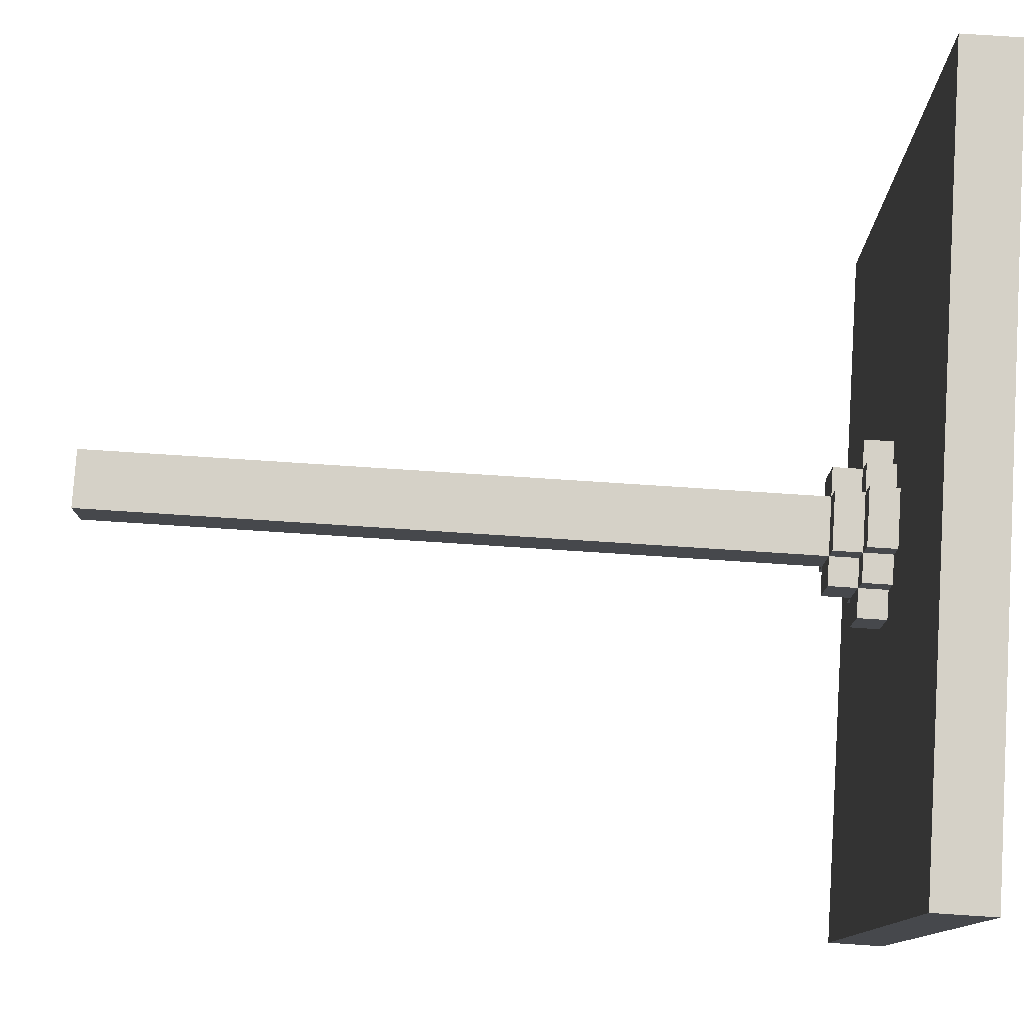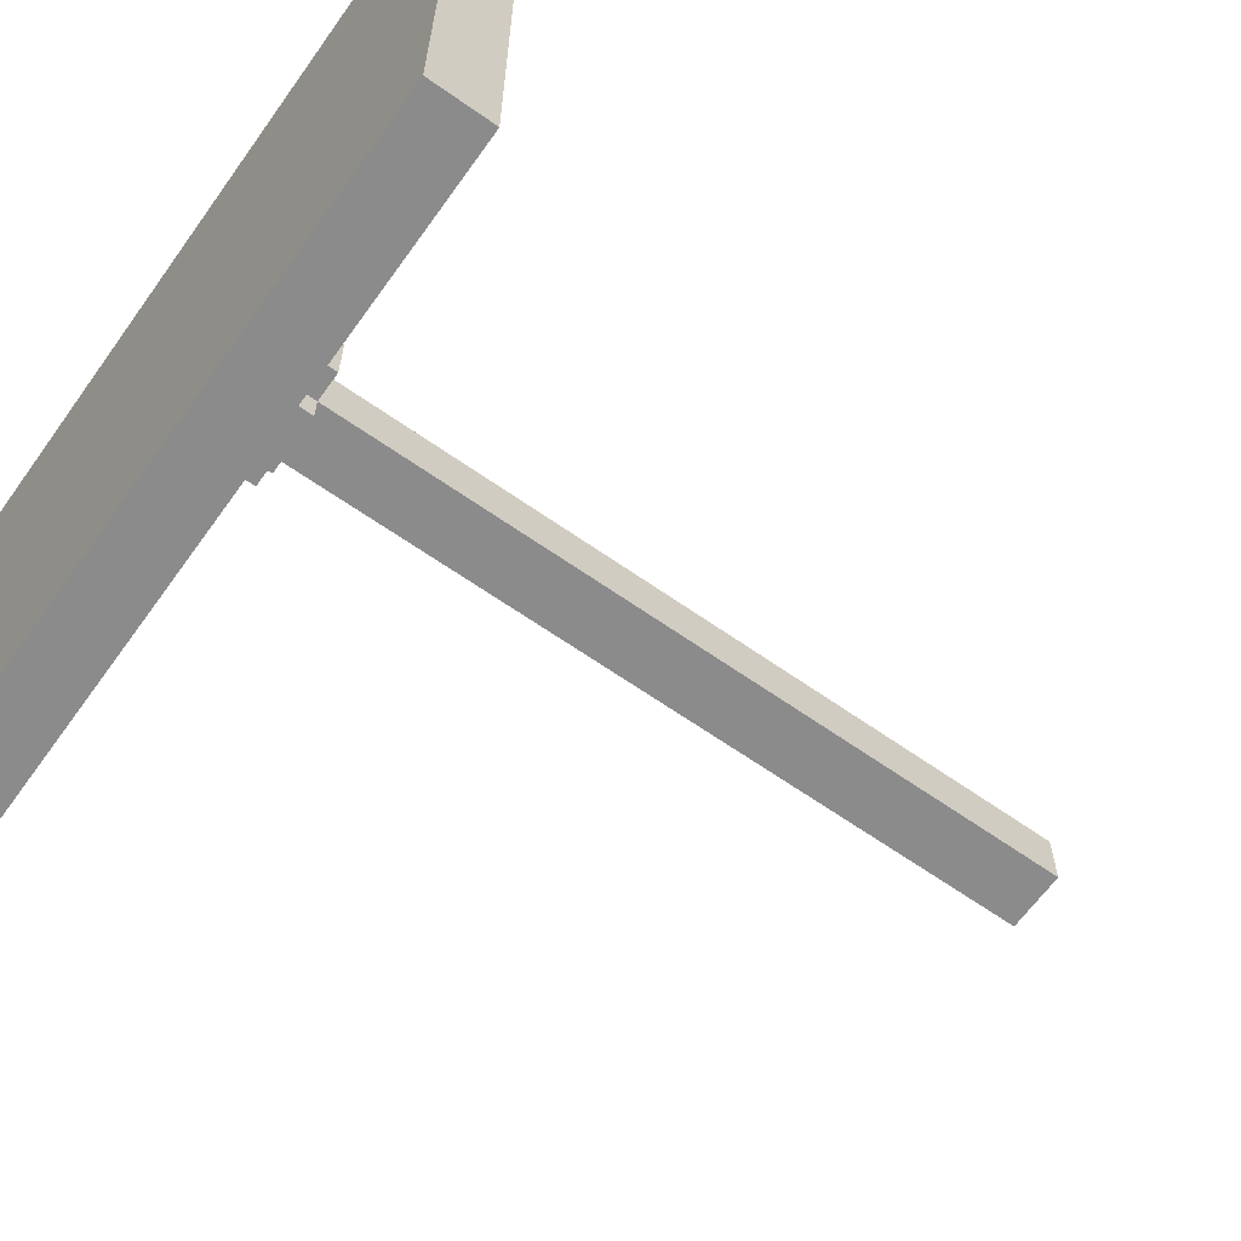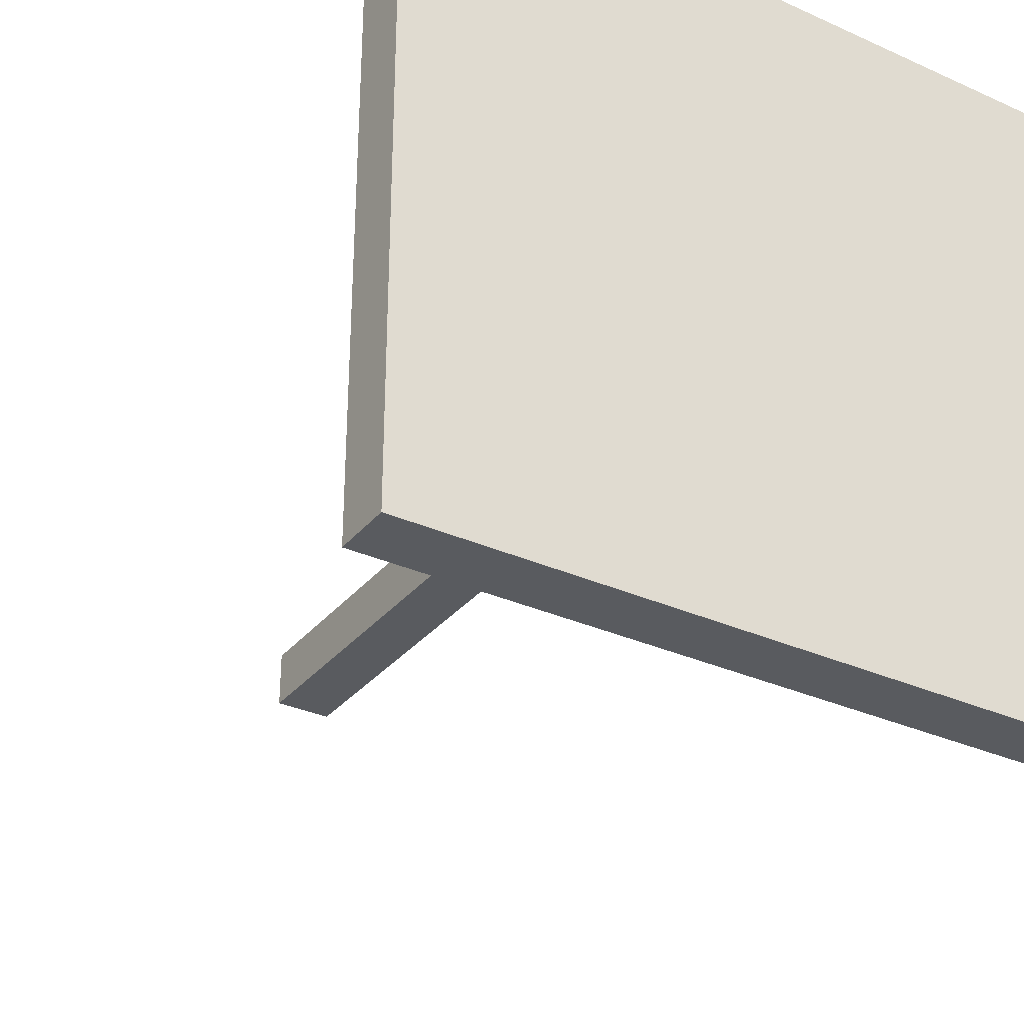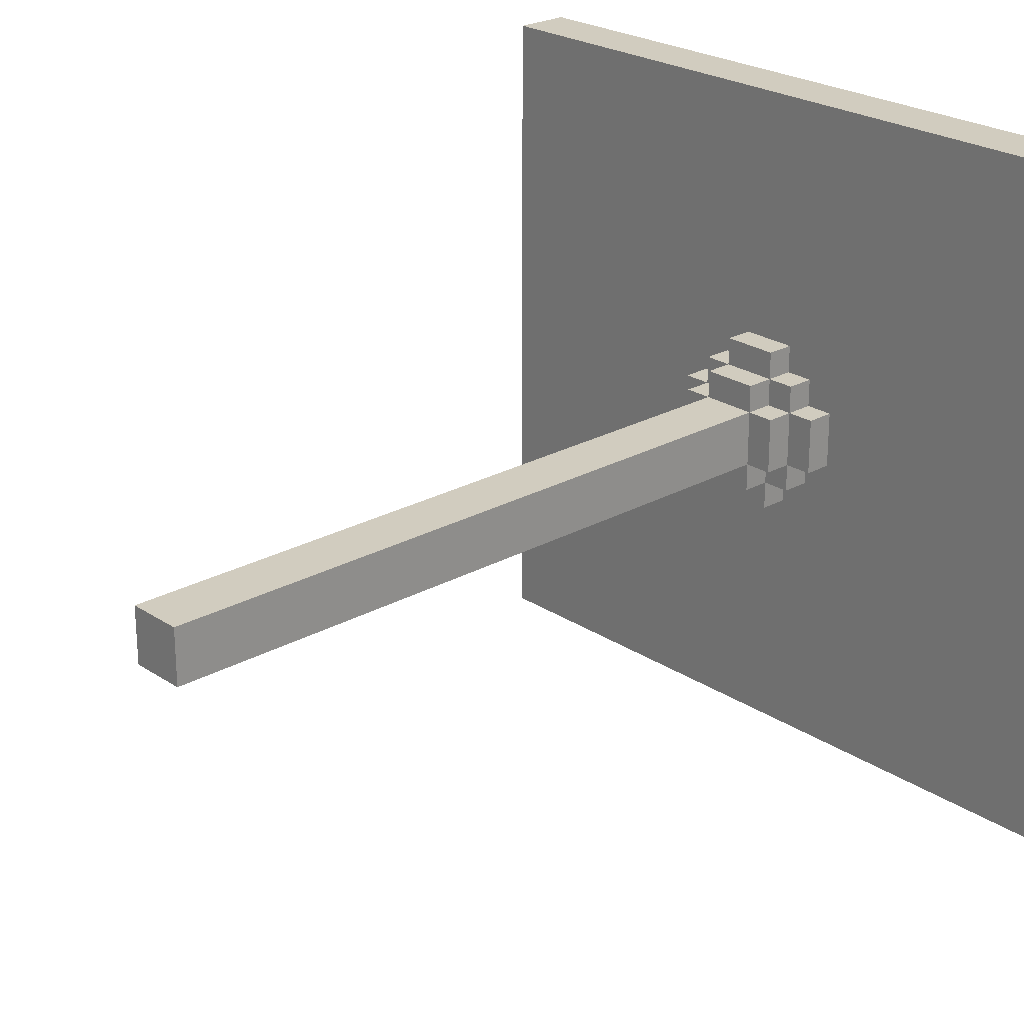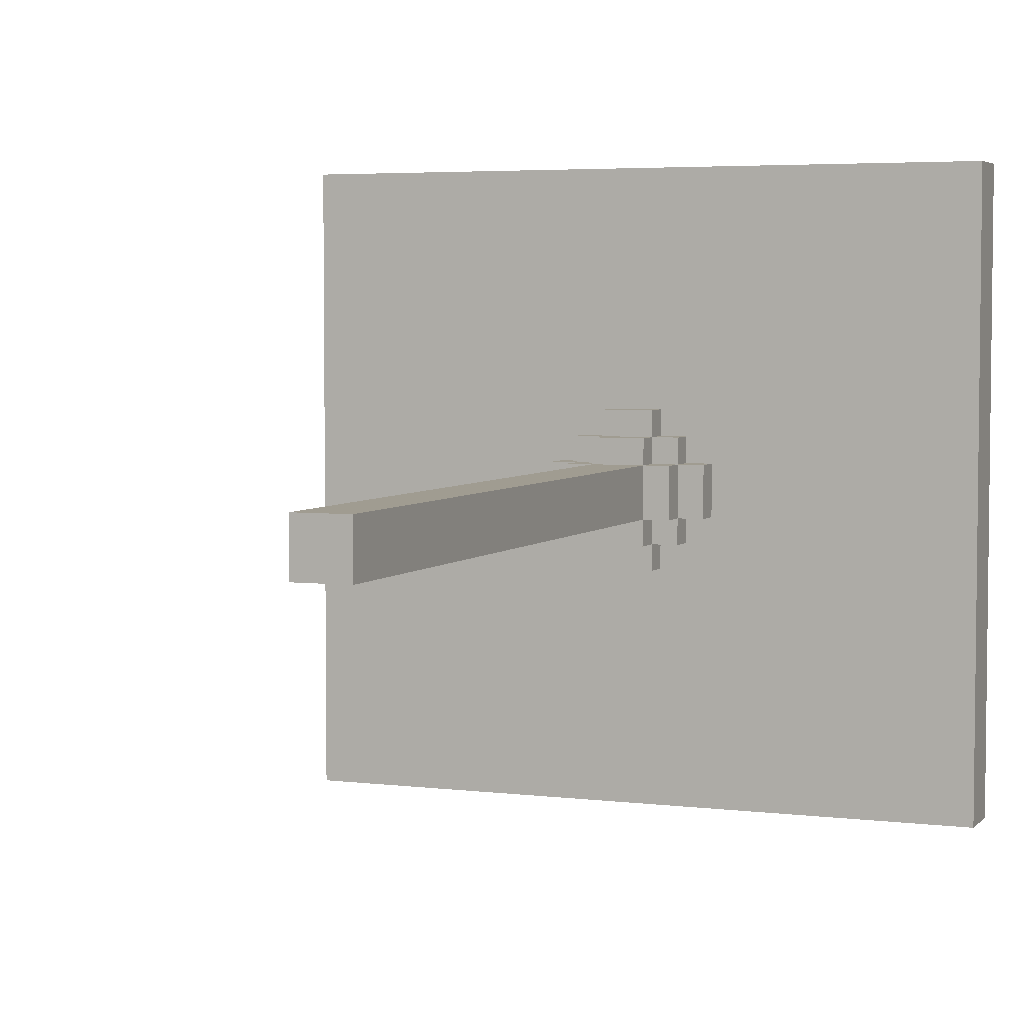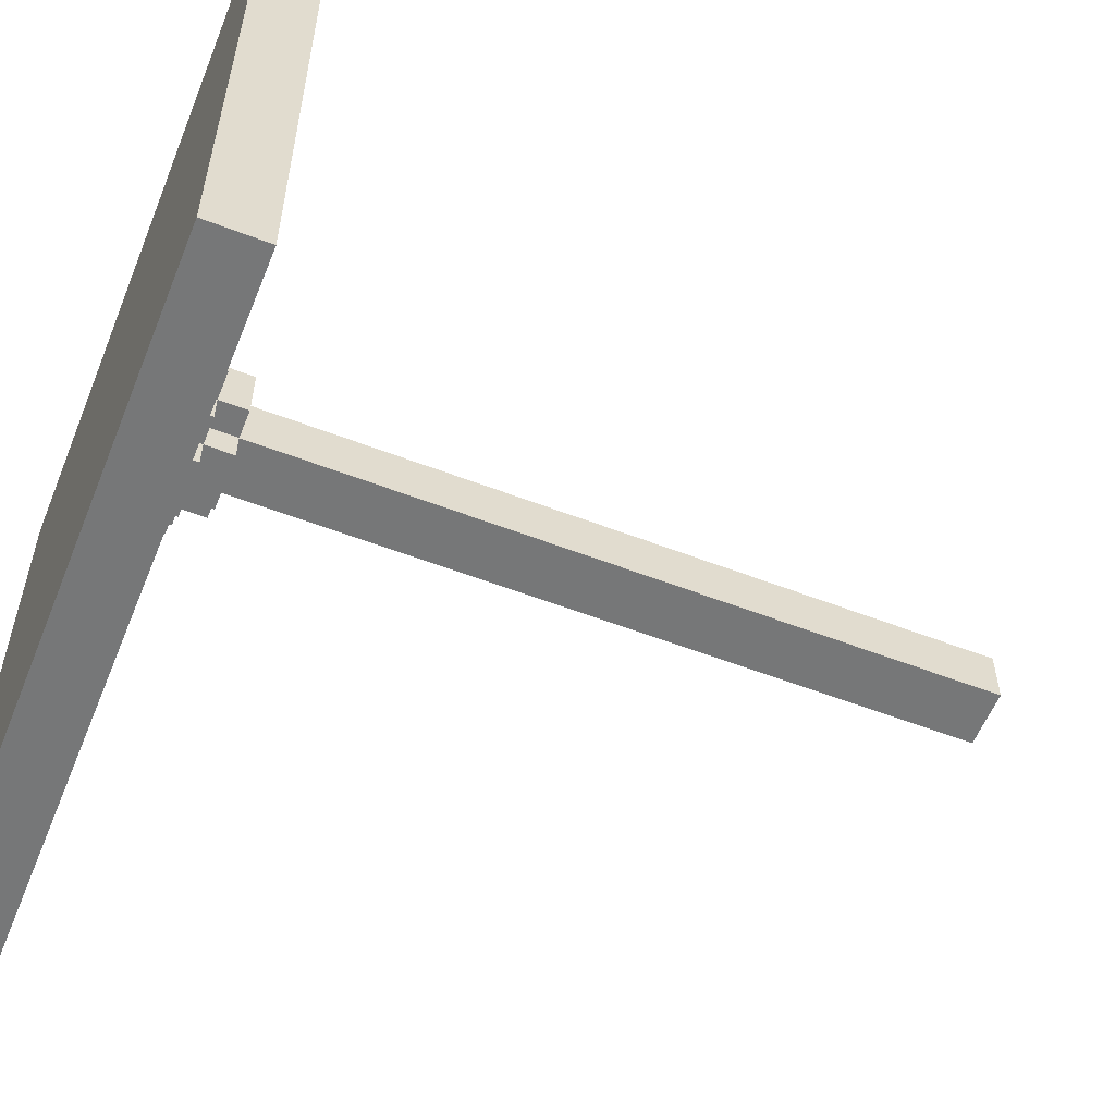
<metadata>
{"format":"obj","ext":"obj","renderer":"f3d","projection":"perspective","resolution":1024,"background":"white","views":[{"elev":78.8,"azim":-86.3,"up":"+Z"},{"elev":-63.8,"azim":54.5,"up":"+Z"},{"elev":-32.0,"azim":-32.3,"up":"+Z"},{"elev":24.2,"azim":-132.6,"up":"+Z"},{"elev":4.4,"azim":-158.1,"up":"+Z"},{"elev":-57.0,"azim":68.1,"up":"+Z"}]}
</metadata>
<code>
o
v 0.3 2 -0.4
v 0.3 2 -2.8
v 0.3 2.1 -0.4
v 0.3 2.1 -2.8
v 0.3 2.2 -0.4
v 0.3 2.2 -2.8
v 1.3 2.2 -1.5
v 1.3 2.2 -1.7
v 1.3 2.3 -1.5
v 1.3 2.3 -1.7
v 1.4 2.2 -1.4
v 1.4 2.2 -1.5
v 1.4 2.2 -1.7
v 1.4 2.2 -1.8
v 1.4 2.3 -1.4
v 1.4 2.3 -1.5
v 1.4 2.3 -1.7
v 1.4 2.3 -1.8
v 1.4 2.4 -1.5
v 1.4 2.4 -1.7
v 1.5 2.2 -1.3
v 1.5 2.2 -1.4
v 1.5 2.2 -1.8
v 1.5 2.2 -1.9
v 1.5 2.3 -1.3
v 1.5 2.3 -1.4
v 1.5 2.3 -1.5
v 1.5 2.3 -1.7
v 1.5 2.3 -1.8
v 1.5 2.3 -1.9
v 1.5 2.4 -1.4
v 1.5 2.4 -1.5
v 1.5 2.4 -1.7
v 1.5 2.4 -1.8
v 1.5 4.9 -1.5
v 1.5 4.9 -1.7
v 1.7 2.2 -1.3
v 1.7 2.2 -1.4
v 1.7 2.2 -1.8
v 1.7 2.2 -1.9
v 1.7 2.3 -1.3
v 1.7 2.3 -1.4
v 1.7 2.3 -1.5
v 1.7 2.3 -1.7
v 1.7 2.3 -1.8
v 1.7 2.3 -1.9
v 1.7 2.4 -1.4
v 1.7 2.4 -1.5
v 1.7 2.4 -1.7
v 1.7 2.4 -1.8
v 1.7 4.9 -1.5
v 1.7 4.9 -1.7
v 1.8 2.2 -1.4
v 1.8 2.2 -1.5
v 1.8 2.2 -1.7
v 1.8 2.2 -1.8
v 1.8 2.3 -1.4
v 1.8 2.3 -1.5
v 1.8 2.3 -1.7
v 1.8 2.3 -1.8
v 1.8 2.4 -1.5
v 1.8 2.4 -1.7
v 1.9 2.2 -1.5
v 1.9 2.2 -1.7
v 1.9 2.3 -1.5
v 1.9 2.3 -1.7
v 2.9 2 -0.4
v 2.9 2 -2.8
v 2.9 2.1 -0.4
v 2.9 2.1 -2.8
v 2.9 2.2 -0.4
v 2.9 2.2 -2.8
v 0.3 2 -0.4
v 0.3 2.1 -0.4
v 0.3 2.2 -0.4
v 2.9 2 -0.4
v 2.9 2.1 -0.4
v 2.9 2.2 -0.4
v 1.5 2.2 -1.3
v 1.5 2.3 -1.3
v 1.7 2.2 -1.3
v 1.7 2.3 -1.3
v 1.4 2.2 -1.4
v 1.4 2.3 -1.4
v 1.5 2.2 -1.4
v 1.5 2.3 -1.4
v 1.5 2.4 -1.4
v 1.7 2.2 -1.4
v 1.7 2.3 -1.4
v 1.7 2.4 -1.4
v 1.8 2.2 -1.4
v 1.8 2.3 -1.4
v 1.3 2.2 -1.5
v 1.3 2.3 -1.5
v 1.4 2.2 -1.5
v 1.4 2.3 -1.5
v 1.4 2.4 -1.5
v 1.5 2.3 -1.5
v 1.5 2.4 -1.5
v 1.5 4.9 -1.5
v 1.7 2.3 -1.5
v 1.7 2.4 -1.5
v 1.7 4.9 -1.5
v 1.8 2.2 -1.5
v 1.8 2.3 -1.5
v 1.8 2.4 -1.5
v 1.9 2.2 -1.5
v 1.9 2.3 -1.5
v 1.3 2.2 -1.7
v 1.3 2.3 -1.7
v 1.4 2.2 -1.7
v 1.4 2.3 -1.7
v 1.4 2.4 -1.7
v 1.5 2.3 -1.7
v 1.5 2.4 -1.7
v 1.5 4.9 -1.7
v 1.7 2.3 -1.7
v 1.7 2.4 -1.7
v 1.7 4.9 -1.7
v 1.8 2.2 -1.7
v 1.8 2.3 -1.7
v 1.8 2.4 -1.7
v 1.9 2.2 -1.7
v 1.9 2.3 -1.7
v 1.4 2.2 -1.8
v 1.4 2.3 -1.8
v 1.5 2.2 -1.8
v 1.5 2.3 -1.8
v 1.5 2.4 -1.8
v 1.7 2.2 -1.8
v 1.7 2.3 -1.8
v 1.7 2.4 -1.8
v 1.8 2.2 -1.8
v 1.8 2.3 -1.8
v 1.5 2.2 -1.9
v 1.5 2.3 -1.9
v 1.7 2.2 -1.9
v 1.7 2.3 -1.9
v 0.3 2 -2.8
v 0.3 2.1 -2.8
v 0.3 2.2 -2.8
v 2.9 2 -2.8
v 2.9 2.1 -2.8
v 2.9 2.2 -2.8
v 0.3 2 -0.4
v 2.9 2 -0.4
v 0.3 2 -2.8
v 2.9 2 -2.8
v 0.3 2.2 -0.4
v 2.9 2.2 -0.4
v 1.5 2.2 -1.3
v 1.7 2.2 -1.3
v 1.4 2.2 -1.4
v 1.5 2.2 -1.4
v 1.7 2.2 -1.4
v 1.8 2.2 -1.4
v 1.3 2.2 -1.5
v 1.4 2.2 -1.5
v 1.8 2.2 -1.5
v 1.9 2.2 -1.5
v 1.3 2.2 -1.7
v 1.4 2.2 -1.7
v 1.8 2.2 -1.7
v 1.9 2.2 -1.7
v 1.4 2.2 -1.8
v 1.5 2.2 -1.8
v 1.7 2.2 -1.8
v 1.8 2.2 -1.8
v 1.5 2.2 -1.9
v 1.7 2.2 -1.9
v 0.3 2.2 -2.8
v 2.9 2.2 -2.8
v 1.5 2.3 -1.3
v 1.7 2.3 -1.3
v 1.4 2.3 -1.4
v 1.5 2.3 -1.4
v 1.7 2.3 -1.4
v 1.8 2.3 -1.4
v 1.3 2.3 -1.5
v 1.4 2.3 -1.5
v 1.5 2.3 -1.5
v 1.7 2.3 -1.5
v 1.8 2.3 -1.5
v 1.9 2.3 -1.5
v 1.3 2.3 -1.7
v 1.4 2.3 -1.7
v 1.5 2.3 -1.7
v 1.7 2.3 -1.7
v 1.8 2.3 -1.7
v 1.9 2.3 -1.7
v 1.4 2.3 -1.8
v 1.5 2.3 -1.8
v 1.7 2.3 -1.8
v 1.8 2.3 -1.8
v 1.5 2.3 -1.9
v 1.7 2.3 -1.9
v 1.5 2.4 -1.4
v 1.7 2.4 -1.4
v 1.4 2.4 -1.5
v 1.5 2.4 -1.5
v 1.7 2.4 -1.5
v 1.8 2.4 -1.5
v 1.4 2.4 -1.7
v 1.5 2.4 -1.7
v 1.7 2.4 -1.7
v 1.8 2.4 -1.7
v 1.5 2.4 -1.8
v 1.7 2.4 -1.8
v 1.5 4.9 -1.5
v 1.7 4.9 -1.5
v 1.5 4.9 -1.7
v 1.7 4.9 -1.7
f 3 2 1
f 4 2 3
f 5 4 3
f 6 4 5
f 9 8 7
f 10 8 9
f 15 12 11
f 16 12 15
f 17 14 13
f 18 14 17
f 19 17 16
f 20 17 19
f 25 22 21
f 26 22 25
f 29 24 23
f 30 24 29
f 31 27 26
f 32 27 31
f 33 29 28
f 34 29 33
f 35 33 32
f 36 33 35
f 37 38 41
f 41 38 42
f 39 40 45
f 45 40 46
f 42 43 47
f 47 43 48
f 44 45 49
f 49 45 50
f 48 49 51
f 51 49 52
f 53 54 57
f 57 54 58
f 55 56 59
f 59 56 60
f 58 59 61
f 61 59 62
f 63 64 65
f 65 64 66
f 67 68 69
f 69 68 70
f 69 70 71
f 71 70 72
f 76 74 73
f 77 75 74
f 77 74 76
f 78 75 77
f 81 80 79
f 82 80 81
f 85 84 83
f 86 84 85
f 89 87 86
f 90 87 89
f 91 89 88
f 92 89 91
f 95 94 93
f 96 94 95
f 98 97 96
f 99 97 98
f 102 100 99
f 103 100 102
f 105 102 101
f 106 102 105
f 107 105 104
f 108 105 107
f 109 110 111
f 111 110 112
f 112 113 114
f 114 113 115
f 115 116 118
f 118 116 119
f 117 118 121
f 121 118 122
f 120 121 123
f 123 121 124
f 125 126 127
f 127 126 128
f 128 129 131
f 131 129 132
f 130 131 133
f 133 131 134
f 135 136 137
f 137 136 138
f 139 140 142
f 140 141 143
f 142 140 143
f 143 141 144
f 147 146 145
f 148 146 147
f 149 150 151
f 151 150 152
f 149 151 153
f 153 151 154
f 152 150 155
f 155 150 156
f 149 153 157
f 157 153 158
f 156 150 159
f 159 150 160
f 149 157 161
f 160 150 164
f 161 162 165
f 163 164 168
f 165 166 169
f 167 168 170
f 165 169 171
f 169 170 171
f 149 161 171
f 161 165 171
f 170 168 172
f 171 170 172
f 164 150 172
f 168 164 172
f 173 174 176
f 176 174 177
f 175 176 180
f 180 176 181
f 177 178 182
f 182 178 183
f 179 180 185
f 185 180 186
f 183 184 189
f 189 184 190
f 186 187 191
f 191 187 192
f 188 189 193
f 193 189 194
f 192 193 195
f 195 193 196
f 197 198 200
f 200 198 201
f 199 200 203
f 203 200 204
f 201 202 205
f 205 202 206
f 204 205 207
f 207 205 208
f 209 210 211
f 211 210 212

</code>
